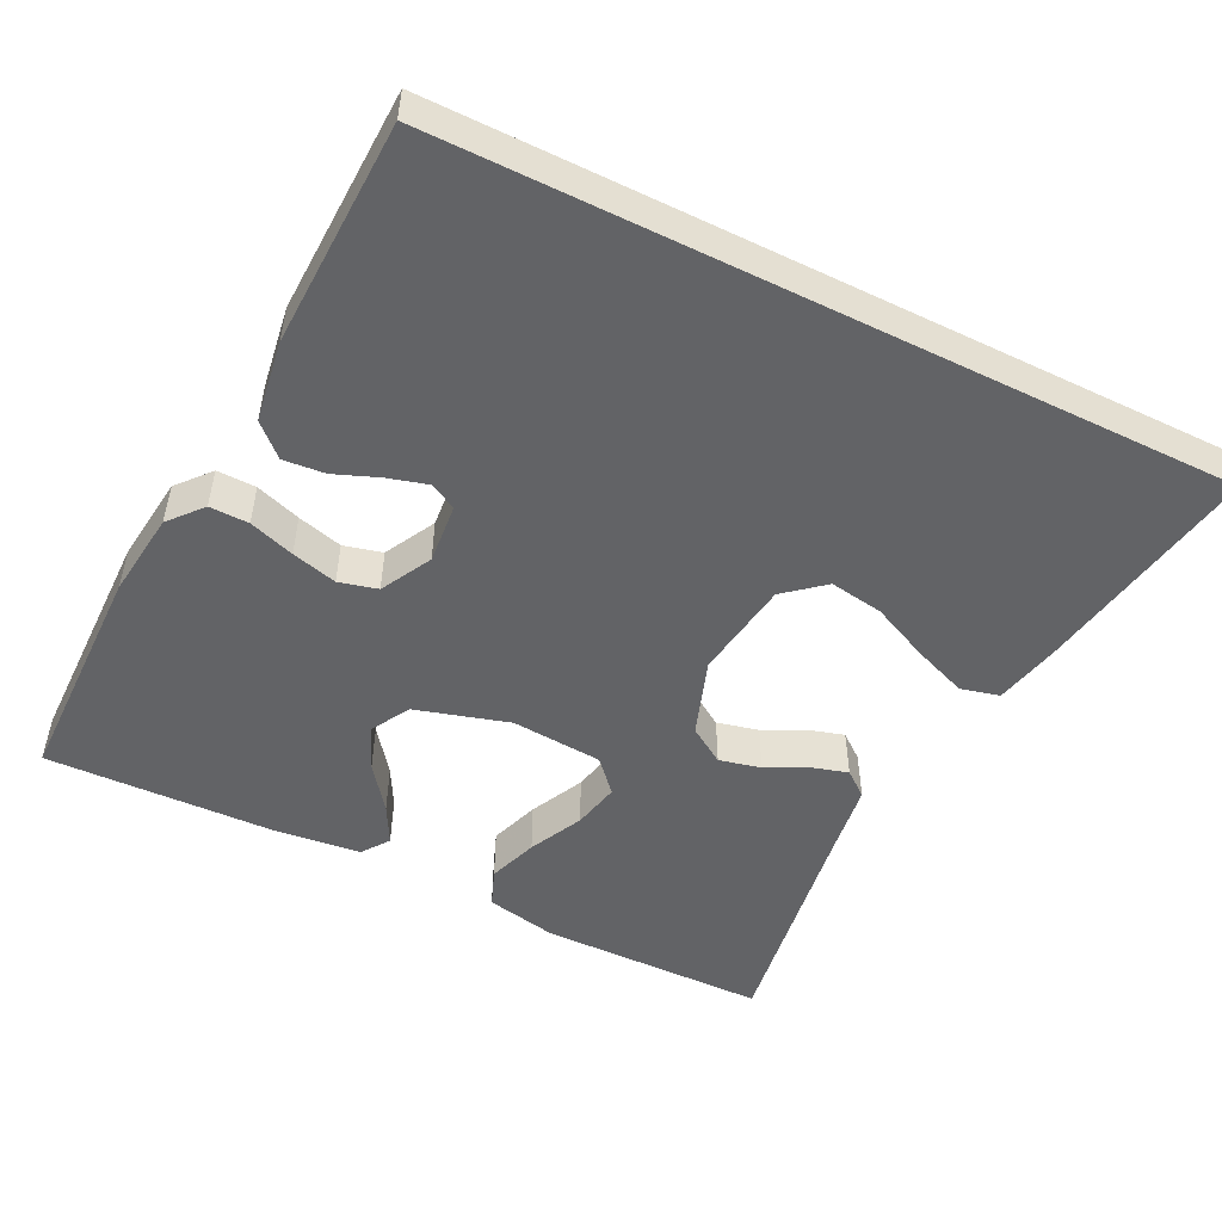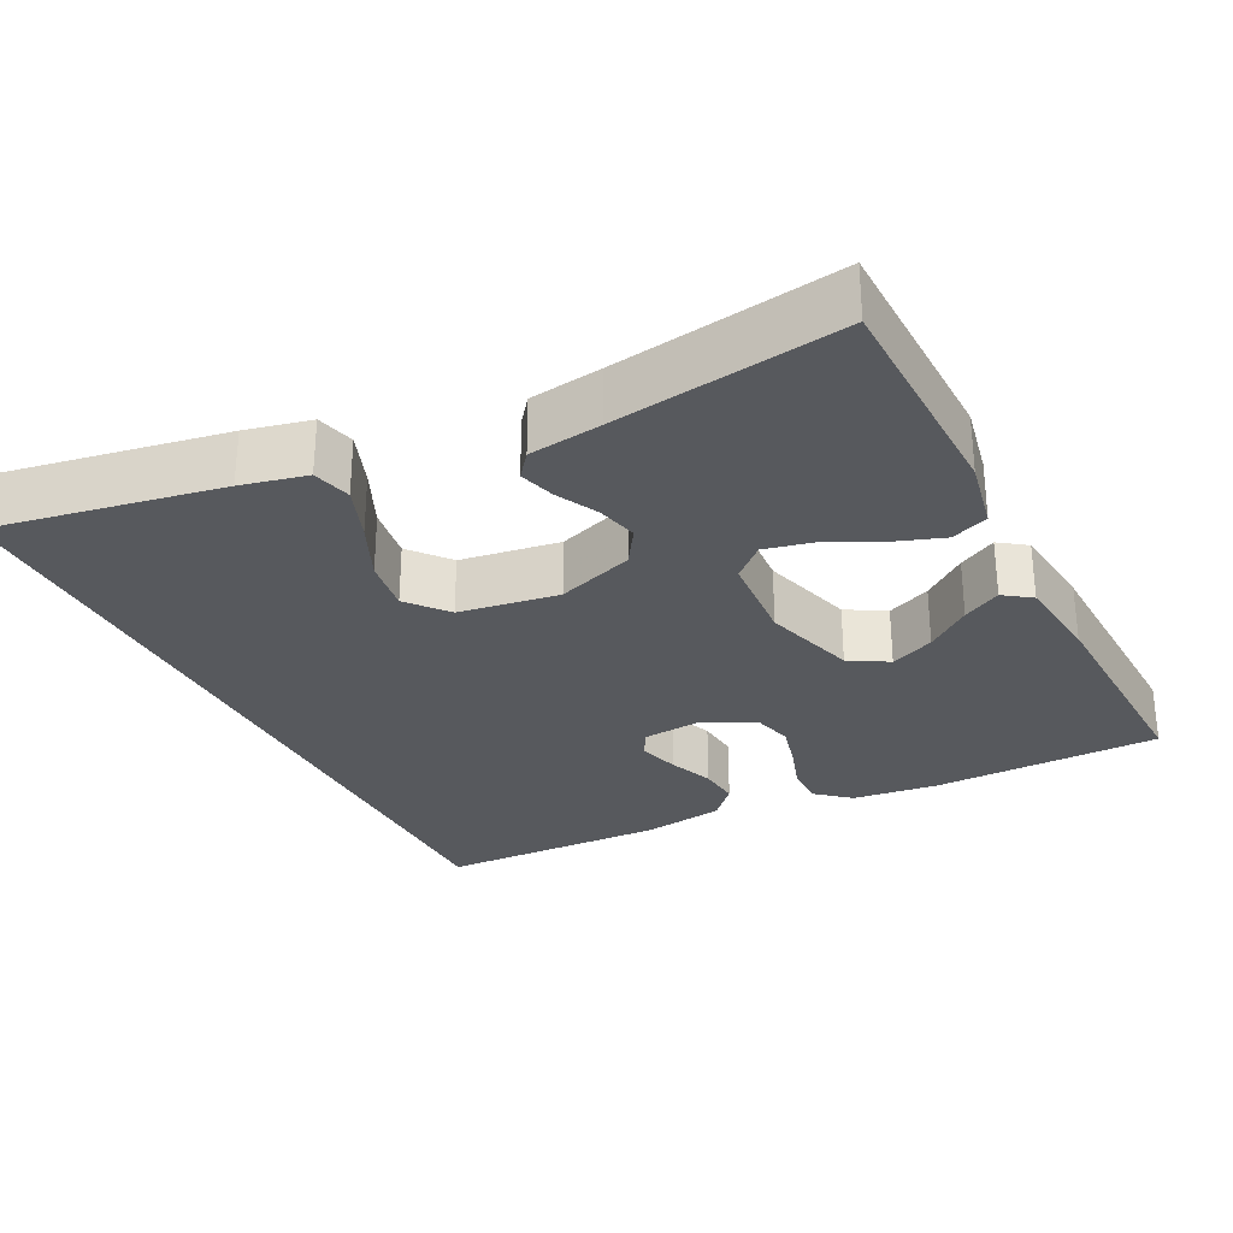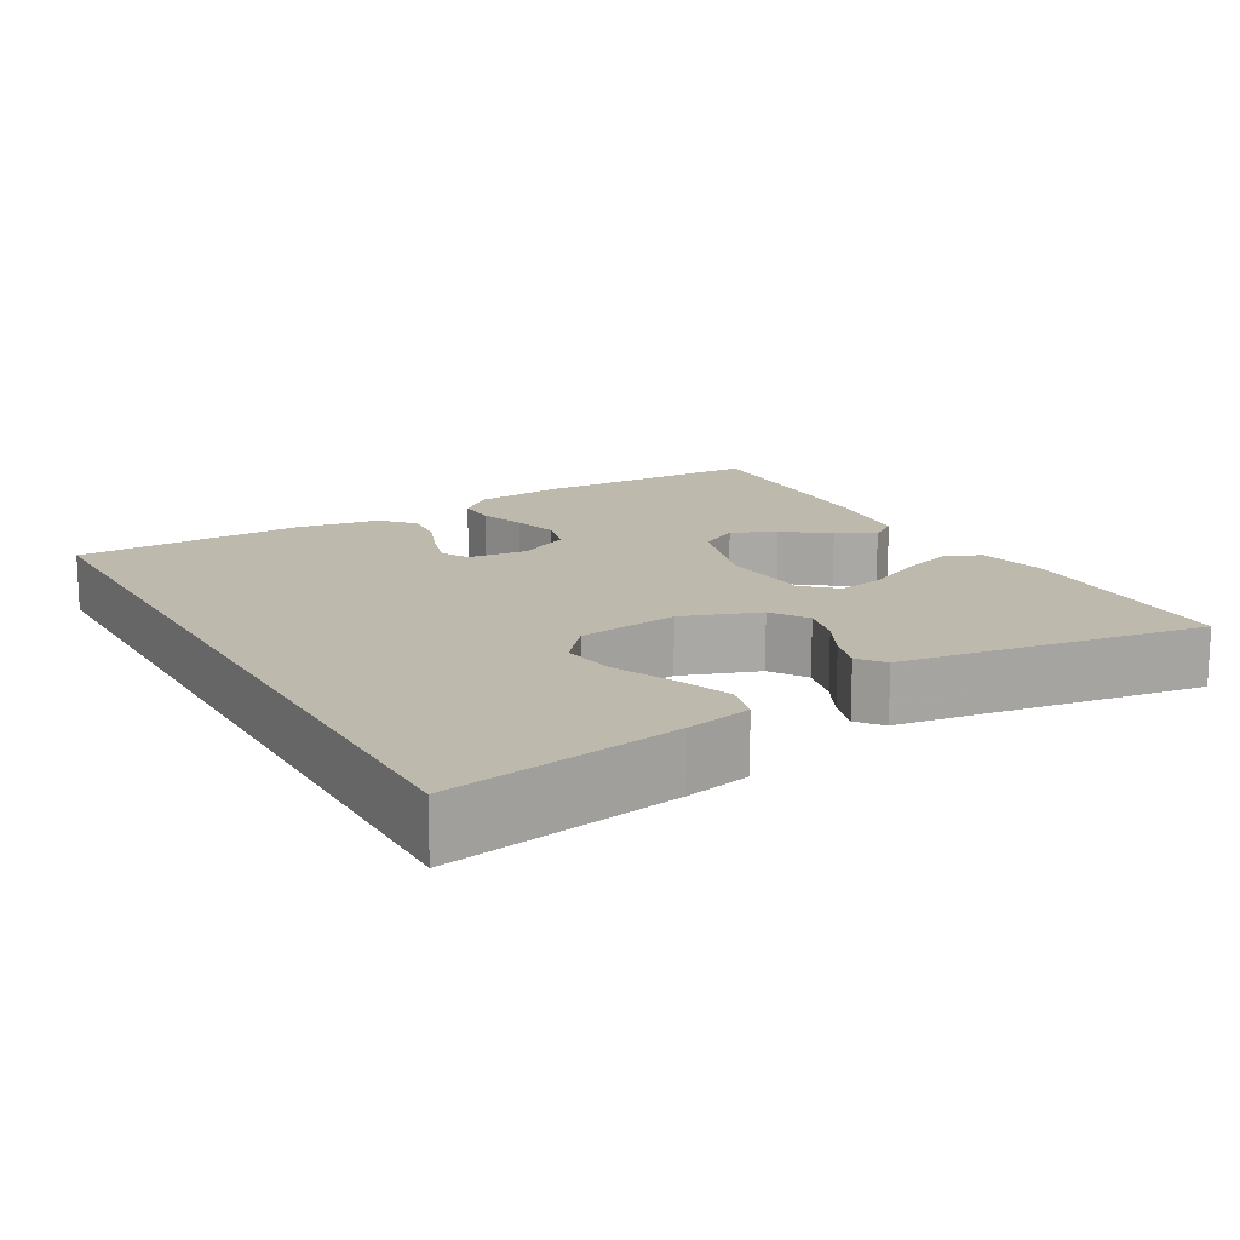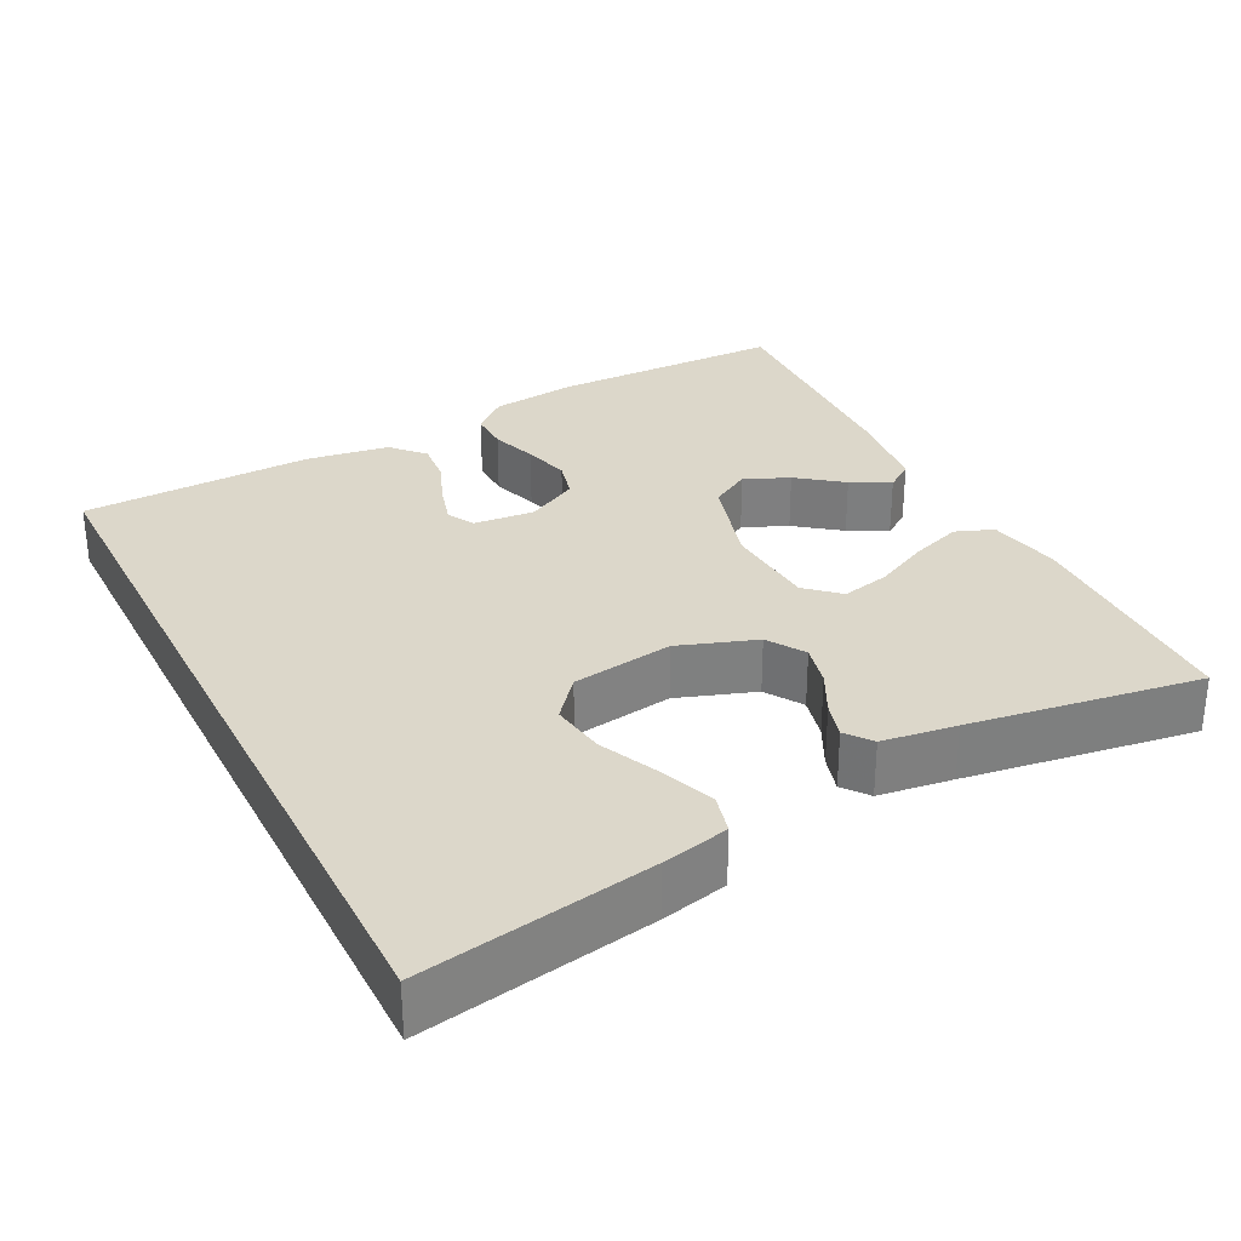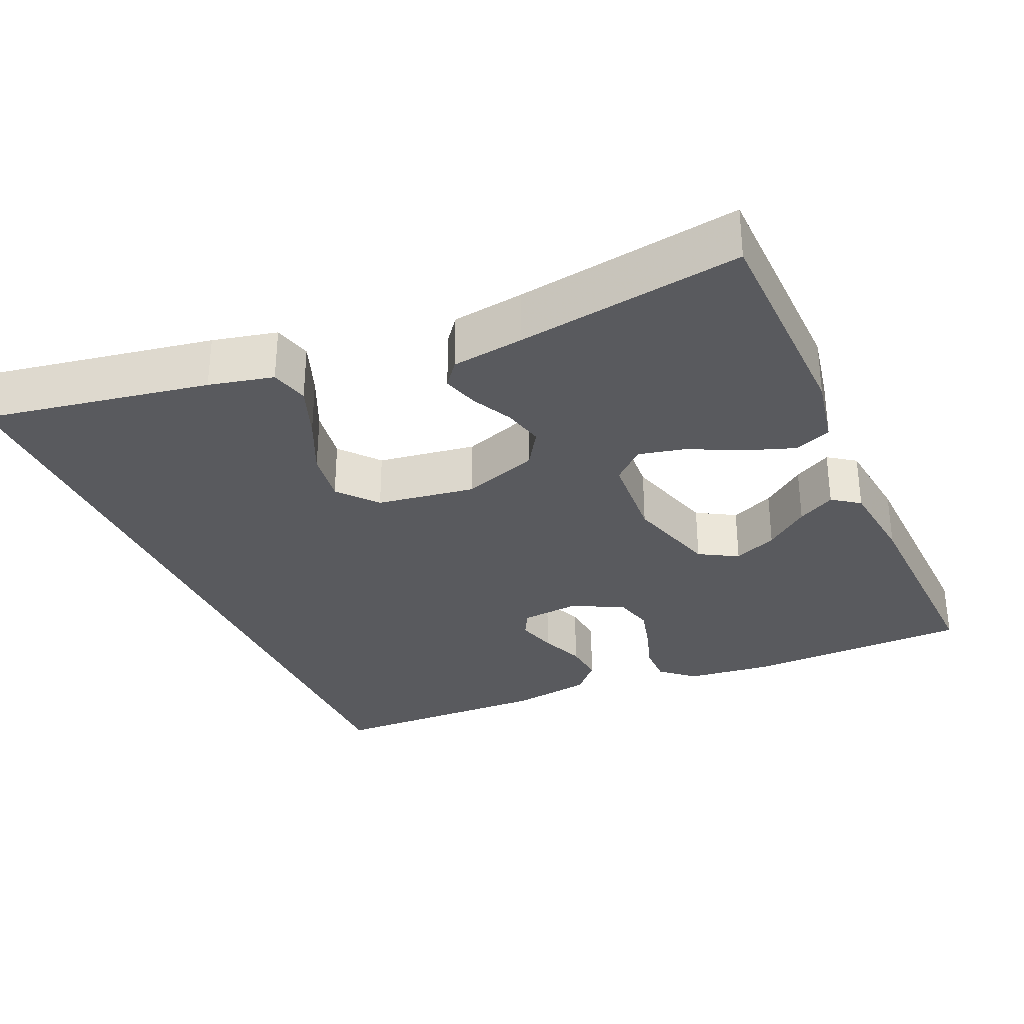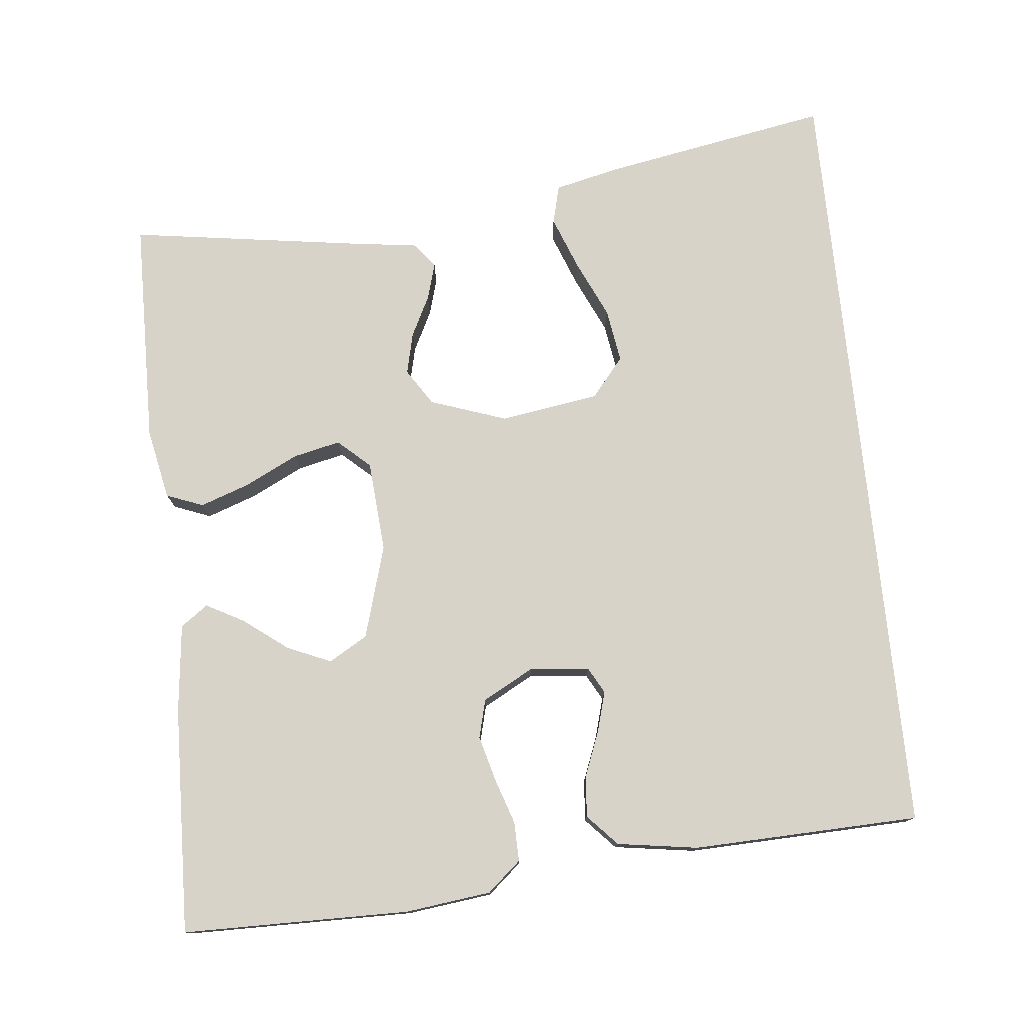
<metadata>
{"format":"obj","ext":"obj","renderer":"f3d","projection":"perspective","resolution":1024,"background":"white","views":[{"elev":-50.9,"azim":-26.3,"up":"+Y"},{"elev":-29.3,"azim":117.1,"up":"+Y"},{"elev":15.2,"azim":60.6,"up":"+Y"},{"elev":30.5,"azim":63.1,"up":"+Y"},{"elev":-31.5,"azim":114.1,"up":"+Y"},{"elev":77.1,"azim":-95.8,"up":"+Y"}]}
</metadata>
<code>
v -0.5 0.07 -0.5
v -0.503 0.07 -0.2
v -0.489 0.07 -0.087
v -0.451 0.07 -0.043
v -0.399 0.07 -0.044
v -0.339 0.07 -0.064
v -0.279 0.07 -0.08
v -0.228 0.07 -0.067
v -0.192 0.07 0
v -0.199 0.07 0.079
v -0.234 0.07 0.098
v -0.287 0.07 0.083
v -0.346 0.07 0.06
v -0.401 0.07 0.055
v -0.442 0.07 0.093
v -0.458 0.07 0.2
v -0.448 0.07 0.5
v 0.585 0.07 0.5
v 0.531 0.07 0.2
v 0.511 0.07 0.114
v 0.46 0.07 0.101
v 0.389 0.07 0.128
v 0.313 0.07 0.163
v 0.242 0.07 0.174
v 0.19 0.07 0.131
v 0.17 0.07 0
v 0.205 0.07 -0.101
v 0.253 0.07 -0.132
v 0.308 0.07 -0.119
v 0.362 0.07 -0.092
v 0.41 0.07 -0.078
v 0.443 0.07 -0.104
v 0.456 0.07 -0.2
v 0.5 0.07 -0.5
v 0.2 0.07 -0.505
v 0.106 0.07 -0.486
v 0.087 0.07 -0.437
v 0.11 0.07 -0.372
v 0.145 0.07 -0.301
v 0.159 0.07 -0.239
v 0.121 0.07 -0.197
v 0 0.07 -0.188
v -0.123 0.07 -0.224
v -0.153 0.07 -0.275
v -0.128 0.07 -0.333
v -0.084 0.07 -0.391
v -0.057 0.07 -0.441
v -0.083 0.07 -0.477
v -0.2 0.07 -0.49
v -0.5 0 -0.5
v -0.503 0 -0.2
v -0.489 0 -0.087
v -0.451 0 -0.043
v -0.399 0 -0.044
v -0.339 0 -0.064
v -0.279 0 -0.08
v -0.228 0 -0.067
v -0.192 0 0
v -0.199 0 0.079
v -0.234 0 0.098
v -0.287 0 0.083
v -0.346 0 0.06
v -0.401 0 0.055
v -0.442 0 0.093
v -0.458 0 0.2
v -0.448 0 0.5
v 0.585 0 0.5
v 0.531 0 0.2
v 0.511 0 0.114
v 0.46 0 0.101
v 0.389 0 0.128
v 0.313 0 0.163
v 0.242 0 0.174
v 0.19 0 0.131
v 0.17 0 0
v 0.205 0 -0.101
v 0.253 0 -0.132
v 0.308 0 -0.119
v 0.362 0 -0.092
v 0.41 0 -0.078
v 0.443 0 -0.104
v 0.456 0 -0.2
v 0.5 0 -0.5
v 0.2 0 -0.505
v 0.106 0 -0.486
v 0.087 0 -0.437
v 0.11 0 -0.372
v 0.145 0 -0.301
v 0.159 0 -0.239
v 0.121 0 -0.197
v 0 0 -0.188
v -0.123 0 -0.224
v -0.153 0 -0.275
v -0.128 0 -0.333
v -0.084 0 -0.391
v -0.057 0 -0.441
v -0.083 0 -0.477
v -0.2 0 -0.49
f 4 5 6
f 3 4 6
f 2 3 6
f 1 2 6
f 49 1 6
f 48 49 6
f 47 48 6
f 46 47 6
f 45 46 6
f 44 45 6 7
f 43 44 7 8
f 42 43 8 9
f 41 42 9 10
f 37 38 39
f 36 37 39
f 35 36 39
f 34 35 39
f 33 34 39
f 33 39 40
f 32 33 40
f 31 32 40
f 30 31 40
f 29 30 40
f 28 29 40 41
f 21 22 23
f 20 21 23
f 19 20 23
f 18 19 23
f 18 23 24
f 16 17 18
f 15 16 18
f 14 15 18
f 13 14 18
f 12 13 18
f 11 12 18
f 18 24 25
f 11 18 25
f 10 11 25
f 27 28 41 10
f 26 27 10
f 10 25 26
f 55 54 53
f 55 53 52
f 55 52 51
f 55 51 50
f 55 50 98
f 55 98 97
f 55 97 96
f 55 96 95
f 55 95 94
f 56 55 94 93
f 57 56 93 92
f 58 57 92 91
f 59 58 91 90
f 88 87 86
f 88 86 85
f 88 85 84
f 88 84 83
f 88 83 82
f 89 88 82
f 89 82 81
f 89 81 80
f 89 80 79
f 89 79 78
f 90 89 78 77
f 72 71 70
f 72 70 69
f 72 69 68
f 72 68 67
f 73 72 67
f 67 66 65
f 67 65 64
f 67 64 63
f 67 63 62
f 67 62 61
f 67 61 60
f 74 73 67
f 74 67 60
f 74 60 59
f 59 90 77 76
f 59 76 75
f 75 74 59
f 1 50 51 2
f 2 51 52 3
f 3 52 53 4
f 4 53 54 5
f 5 54 55 6
f 6 55 56 7
f 7 56 57 8
f 8 57 58 9
f 9 58 59 10
f 10 59 60 11
f 11 60 61 12
f 12 61 62 13
f 13 62 63 14
f 14 63 64 15
f 15 64 65 16
f 16 65 66 17
f 17 66 67 18
f 18 67 68 19
f 19 68 69 20
f 20 69 70 21
f 21 70 71 22
f 22 71 72 23
f 23 72 73 24
f 24 73 74 25
f 25 74 75 26
f 26 75 76 27
f 27 76 77 28
f 28 77 78 29
f 29 78 79 30
f 30 79 80 31
f 31 80 81 32
f 32 81 82 33
f 33 82 83 34
f 34 83 84 35
f 35 84 85 36
f 36 85 86 37
f 37 86 87 38
f 38 87 88 39
f 39 88 89 40
f 40 89 90 41
f 41 90 91 42
f 42 91 92 43
f 43 92 93 44
f 44 93 94 45
f 45 94 95 46
f 46 95 96 47
f 47 96 97 48
f 48 97 98 49
f 49 98 50 1

</code>
